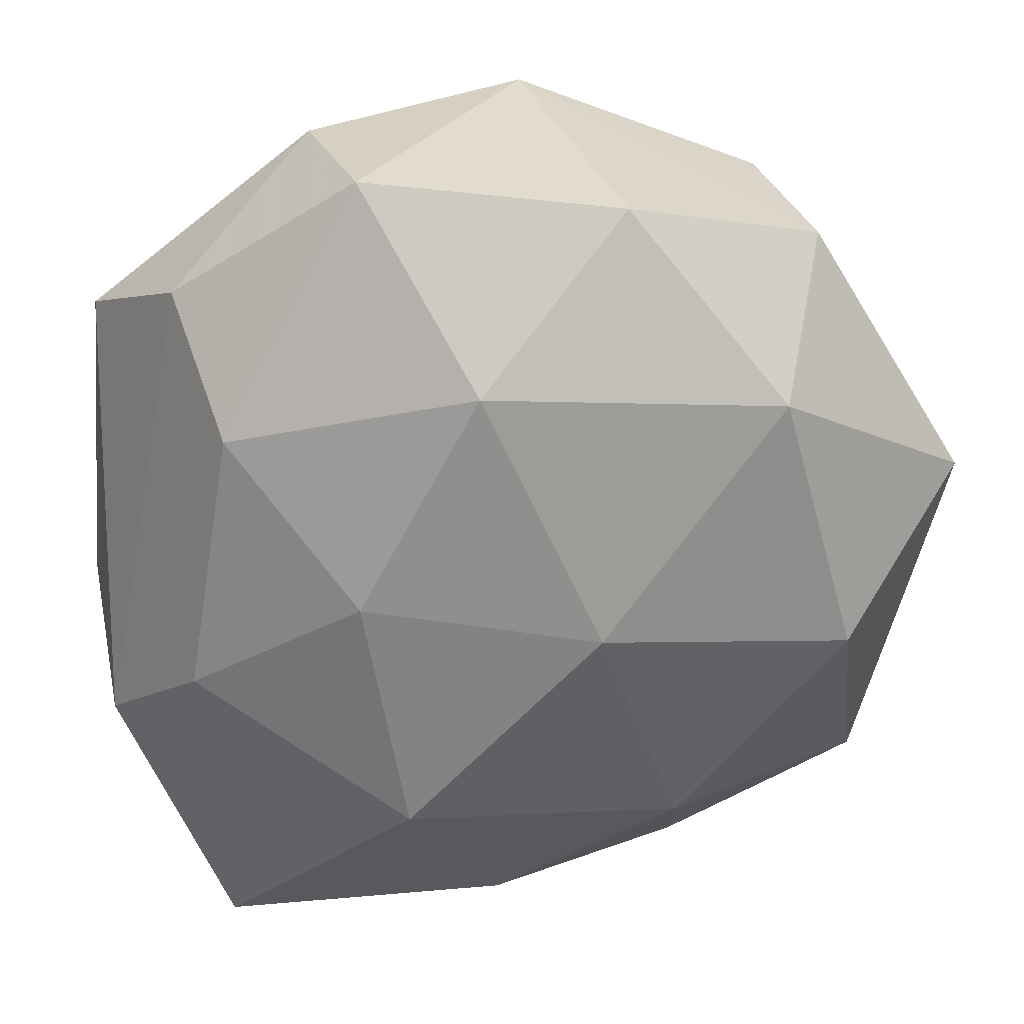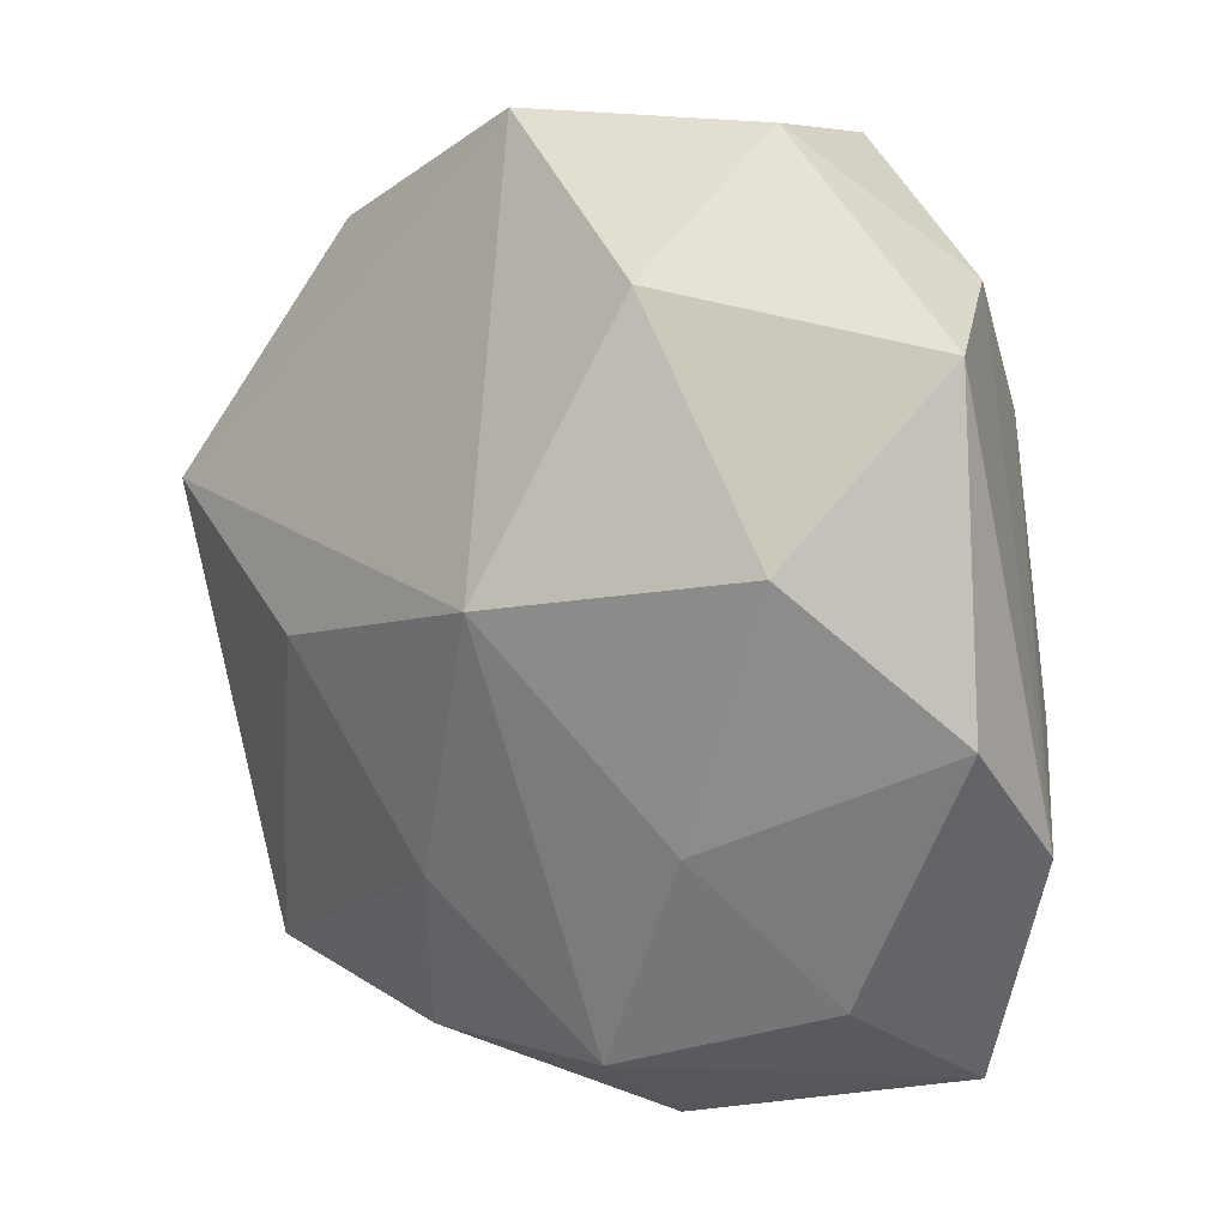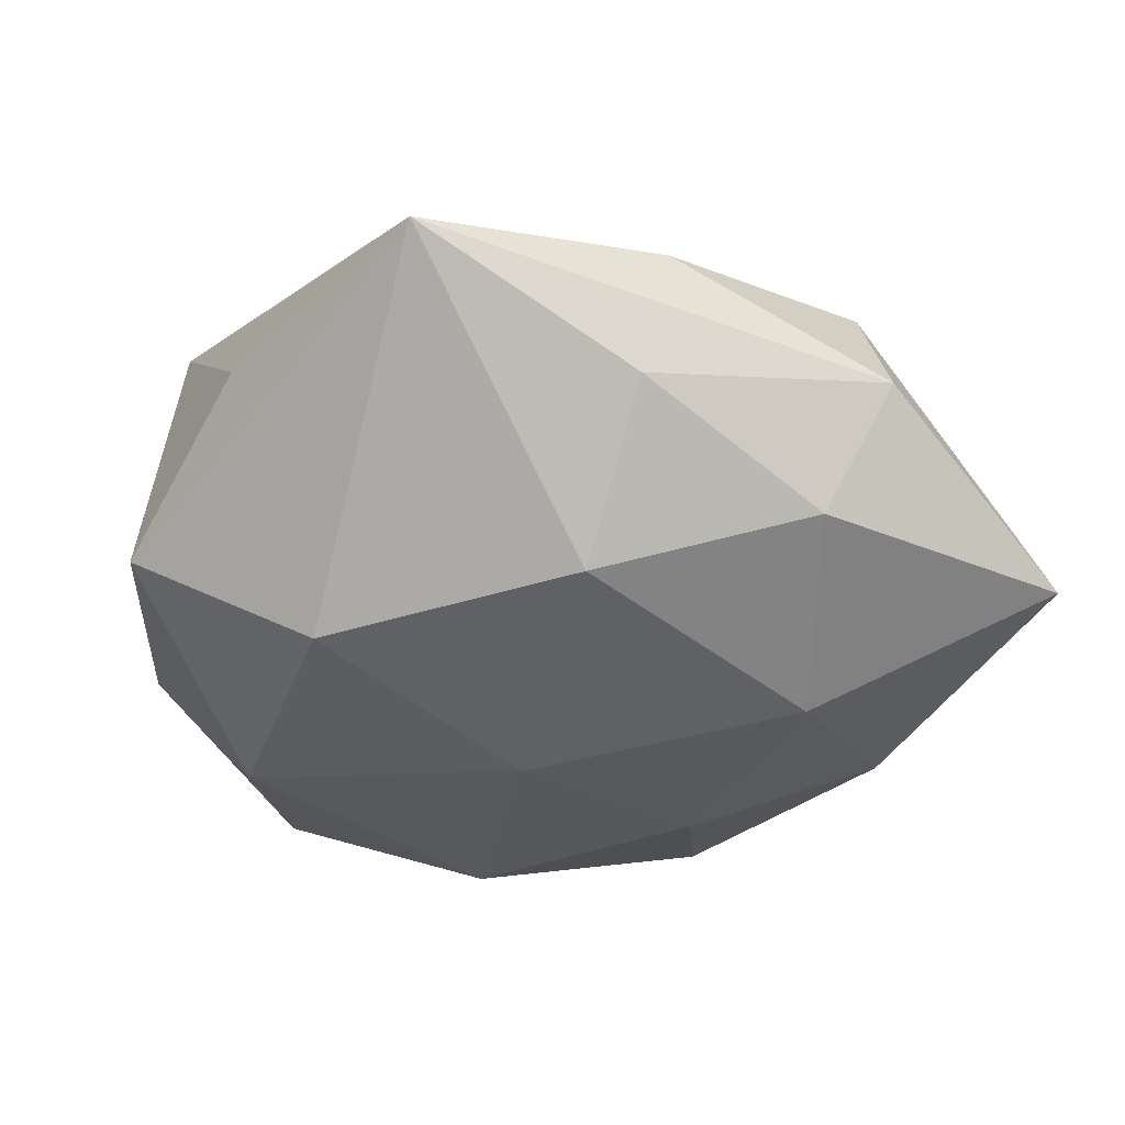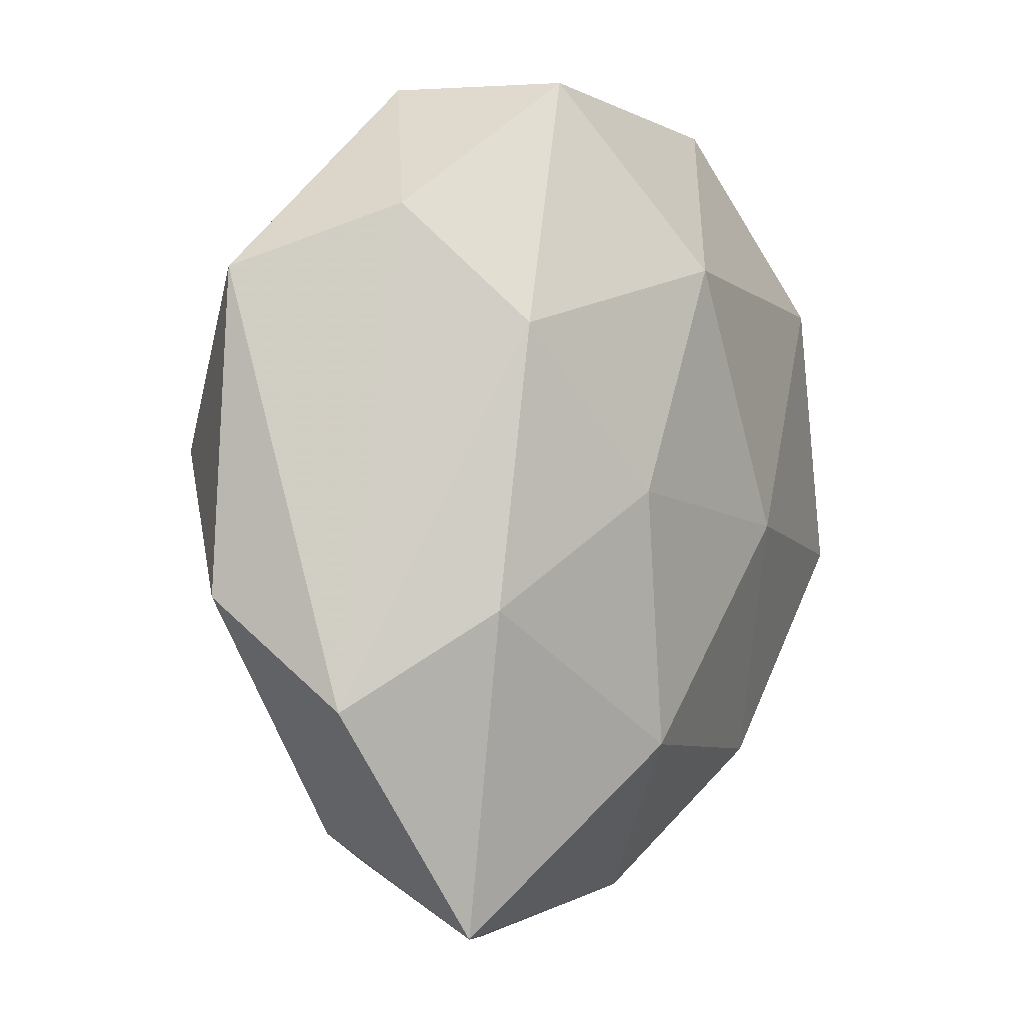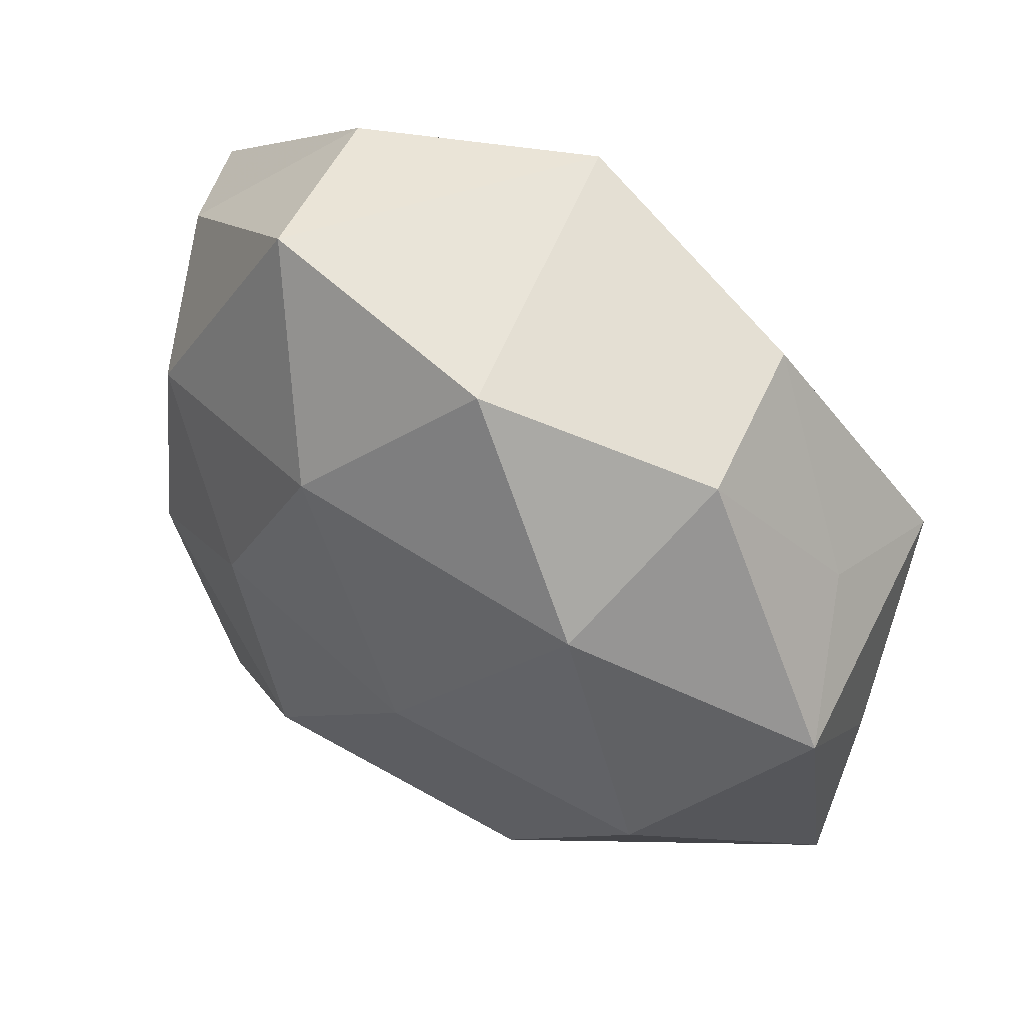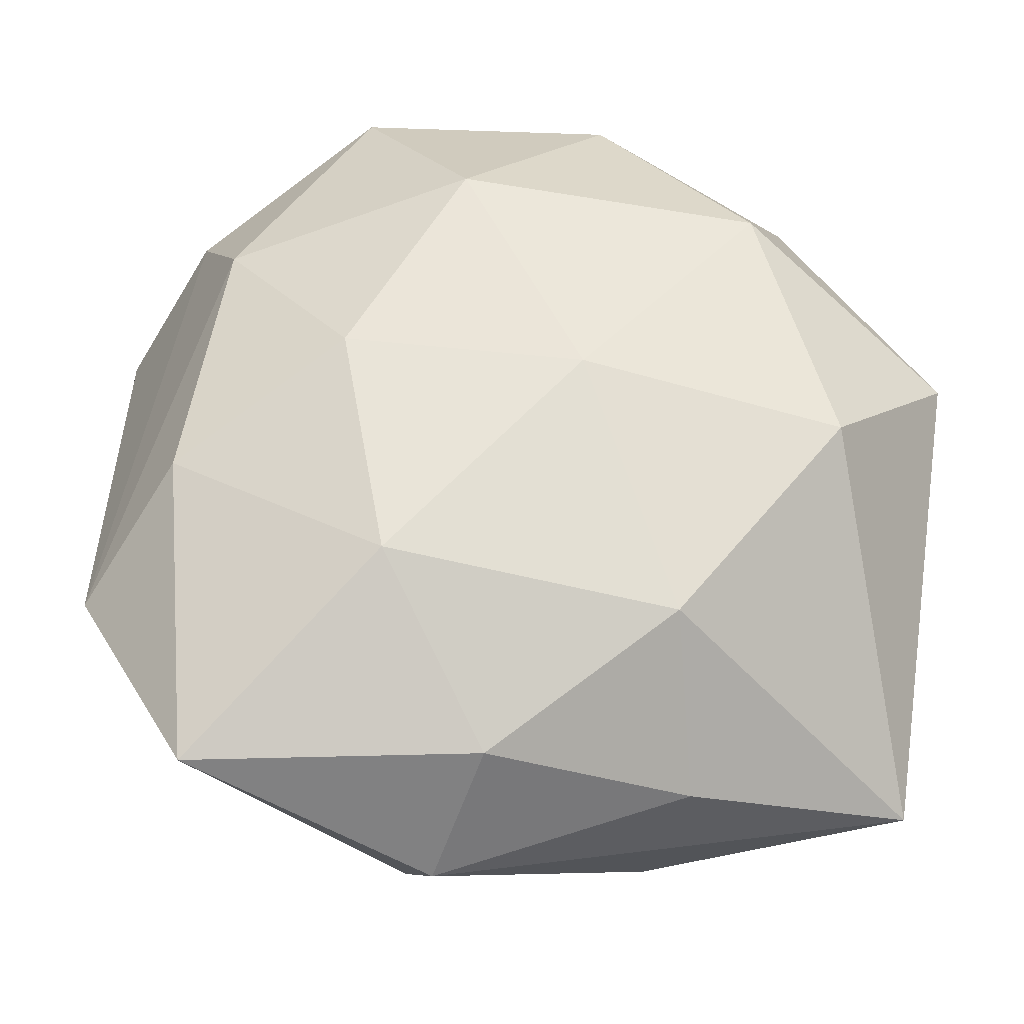
<metadata>
{"format":"obj","ext":"obj","renderer":"f3d","projection":"perspective","resolution":1024,"background":"white","views":[{"elev":26.3,"azim":173.3,"up":"+Y"},{"elev":6.1,"azim":42.3,"up":"+Y"},{"elev":-32.7,"azim":-34.2,"up":"+Z"},{"elev":1.1,"azim":119.1,"up":"+Y"},{"elev":50.9,"azim":-143.0,"up":"+Y"},{"elev":-36.5,"azim":177.4,"up":"+Y"}]}
</metadata>
<code>
v 0.01656 0.001357 -0.0218
v -0.04226 0.007195 -0.009188
v 0.005478 0.02198 -0.0223
v 0.01239 -0.02198 -0.02112
v -0.03758 -0.03321 0.005626
v -0.004024 -0.02131 0.0201
v -0.005572 -0.002222 -0.02392
v 0.007097 -0.0427 0.001049
v 0.0188 0.03901 0.00334
v 0.01655 0.02644 0.01787
v 0.03219 -0.008812 -0.01515
v 0.0297 -0.0381 -0.01069
v 0.02804 -0.03011 0.005343
v -0.02279 0.01909 -0.02032
v 0.04051 -0.0175 -0.004016
v 0.02815 0.01621 -0.0159
v -0.02805 0.0305 -0.006297
v 0.02065 -0.01721 0.01681
v -0.02989 -0.005923 -0.01966
v -0.02674 -0.01687 0.01502
v -0.01615 -0.03654 -0.003748
v -0.01424 -0.02529 -0.01724
v -0.04032 -0.006721 0.004591
v 0.002899 -0.03711 -0.01142
v -0.0373 0.009623 0.01735
v -0.02483 0.03241 0.008644
v -0.002059 0.04069 0.01203
v 0.03069 0.005022 0.01874
v -0.01303 -0.03673 0.01039
v 0.03997 0.0212 0.007726
v 0.007723 0.001681 0.02715
v 0.009454 -0.03594 0.01335
v 0.01532 0.03902 -0.01204
v 0.04195 -0.007784 0.008176
v -0.03615 0.01528 0.003001
v 0.03222 0.0268 -0.005328
v -0.01698 -0.002371 0.02315
v -0.008668 0.03644 -0.01459
f 27 31 10
f 25 31 27
f 9 33 27
f 9 10 30
f 27 10 9
f 36 9 30
f 33 9 36
f 33 36 16
f 4 22 7
f 12 24 4
f 4 24 22
f 31 25 37
f 23 2 5
f 5 25 23
f 23 25 2
f 26 25 27
f 28 34 30
f 30 10 28
f 28 10 31
f 12 34 13
f 13 32 12
f 1 4 7
f 15 34 12
f 30 34 15
f 15 36 30
f 15 16 36
f 2 14 19
f 7 22 19
f 19 14 7
f 5 2 19
f 19 22 5
f 27 33 38
f 12 32 8
f 8 24 12
f 5 8 29
f 29 8 32
f 6 32 31
f 31 37 6
f 6 29 32
f 5 29 6
f 2 25 35
f 25 26 35
f 34 28 18
f 18 13 34
f 32 13 18
f 31 32 18
f 18 28 31
f 3 38 33
f 14 38 3
f 33 16 3
f 16 1 3
f 7 14 3
f 3 1 7
f 12 4 11
f 4 1 11
f 11 1 16
f 11 15 12
f 16 15 11
f 17 26 27
f 27 38 17
f 2 35 17
f 17 35 26
f 17 14 2
f 17 38 14
f 21 8 5
f 24 8 21
f 5 22 21
f 22 24 21
f 5 6 20
f 20 6 37
f 20 25 5
f 20 37 25

</code>
